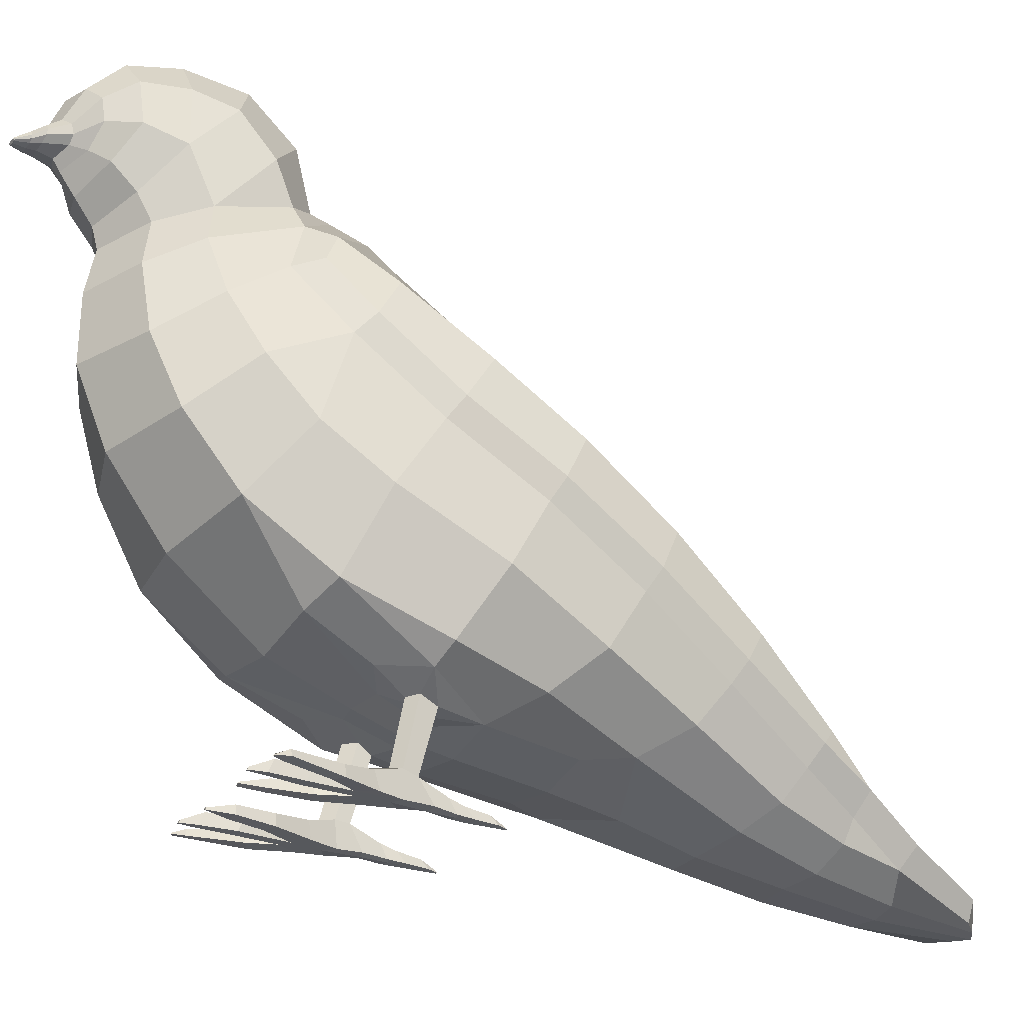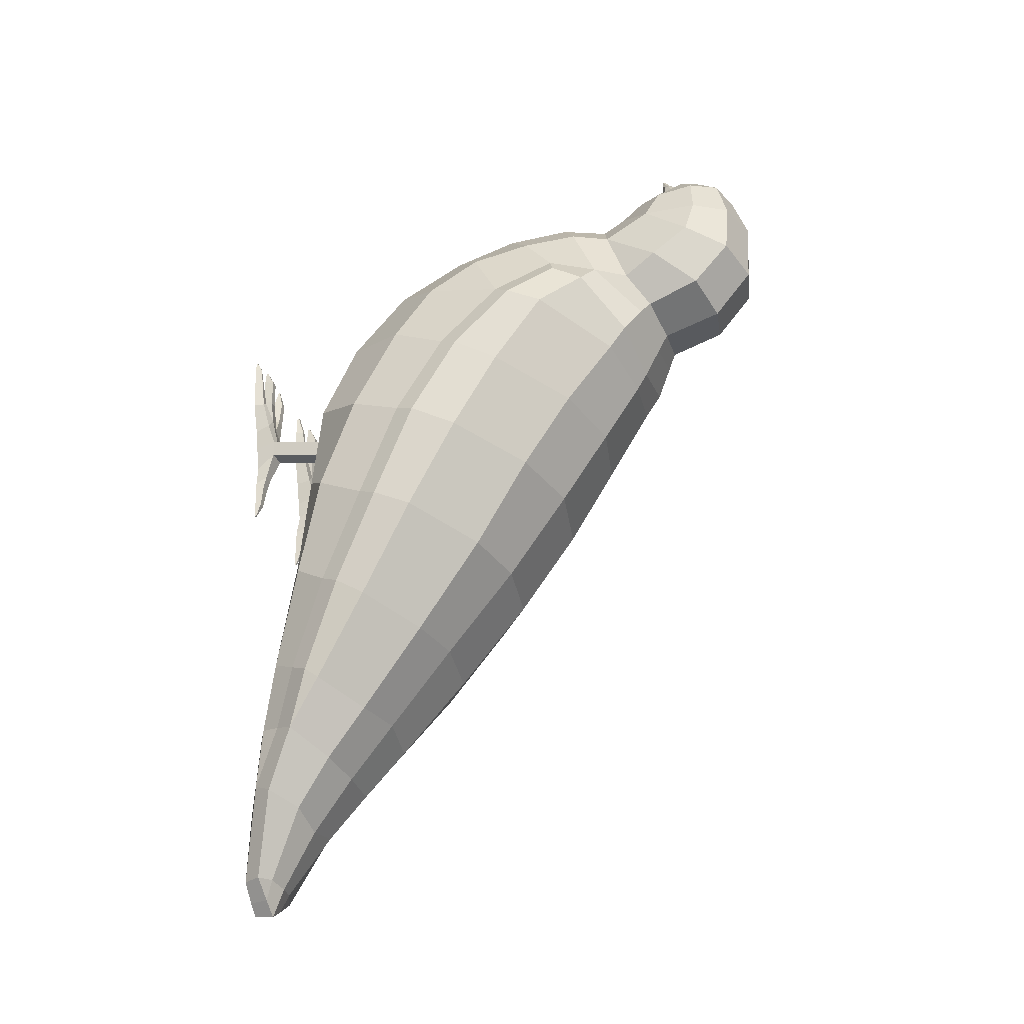
<metadata>
{"format":"obj","ext":"obj","renderer":"f3d","projection":"perspective","resolution":1024,"background":"white","views":[{"elev":-28.2,"azim":59.5,"up":"+Y"},{"elev":-36.5,"azim":111.1,"up":"+Z"}]}
</metadata>
<code>
g default
v 0 1.236 0.7566
v 0 1.3 0.6999
v 0 1.334 0.5934
v 0 1.165 0.793
v 0 1.114 0.842
v 0 1.121 0.8446
v 0 0.9523 0.6746
v 0 1.096 0.2994
v 0 0.0336 -1.144
v 0 0.03091 -0.9191
v 0 0.0527 -0.7167
v 0 0.07688 -0.5292
v 0 0.1141 -0.3696
v 0 0.1371 -0.2244
v 0 0.1586 -0.0376
v 0 0.1688 0.03389
v 0 0.2076 0.1599
v 0 0.2657 0.3237
v 0 0.4088 0.5089
v 0 0.7156 0.6929
v 0 1.234 0.3316
v 0 1.119 0.8463
v 0 1.116 0.845
v 0 1.114 0.8439
v 0 1.115 0.8444
v 0 0.9958 0.6869
v 0 1.325 0.439
v 0 1.143 0.8168
v 0 1.113 0.8187
v 0 1.072 0.2553
v 0 0.8581 0.6927
v 0 1.174 0.7821
v 0 1.114 0.7999
v 0 1.108 0.7689
v 0 1.086 0.7545
v 0 1.044 0.7238
v 0 0.5663 0.6289
v -0.1239 0.04868 0.152
v -0.1384 0.04713 0.1038
v -0.1017 0.04831 0.1034
v -0.135 0.004319 0.07078
v -0.1309 0.000253 0.02756
v -0.1055 0.000954 0.02903
v -0.1081 0.02746 0.04152
v -0.1289 0.02681 0.04117
v -0.1083 0.004591 0.07479
v -0.1436 -9.8e-05 0.1325
v -0.1487 0.05127 0.138
v -0.1013 0.05015 0.132
v -0.0905 0.03494 0.1856
v -0.08879 0 0.1816
v -0.11 0.03176 0.2114
v -0.06466 0 0.2567
v -0.09088 0 0.2665
v -0.08514 0.02482 0.2635
v -0.06904 0.02482 0.2558
v -0.1412 0.03876 0.2156
v -0.1361 0 0.2177
v -0.1149 0 0.3021
v -0.1354 0 0.3021
v -0.1351 0.02482 0.2914
v -0.1152 0.02482 0.2914
v -0.1174 0 0.2047
v -0.1234 0 0.1447
v -0.1805 -0.000463 0.2544
v -0.1742 0.02436 0.2548
v -0.1645 0.02574 0.2622
v -0.1588 0.00092 0.2697
v -0.1554 0 0.1813
v -0.156 0.03481 0.1931
v -0.1047 -2.5e-05 0.125
v -0.1184 -9.8e-05 0.07463
v -0.1176 0 0.0213
v -0.09538 0.1774 0.06932
v -0.1346 0.1807 0.06721
v -0.09244 0.1944 0.09802
v -0.1134 0.1944 0.1183
v -0.1399 0.194 0.1042
v -0.0571 0.000554 0.3872
v -0.05827 0.004924 0.3868
v -0.06382 0.006117 0.3868
v -0.0644 0.003412 0.3876
v -0.1274 -0.001156 0.4033
v -0.1274 0.004263 0.4009
v -0.1318 0.004263 0.4009
v -0.1318 -0.001156 0.4033
v -0.1949 0.006859 0.384
v -0.1968 0.003668 0.3843
v -0.1905 0.003668 0.3887
v -0.1922 0.006859 0.3866
v -0.1364 0.02482 0.3591
v -0.1365 0 0.3699
v -0.1228 0 0.3699
v -0.123 0.02482 0.3591
v -0.07073 0.0201 0.3356
v -0.0766 0.000673 0.3385
v -0.05467 0.001815 0.335
v -0.05903 0.02124 0.3336
v -0.1875 0.01651 0.3626
v -0.1947 0.01994 0.3593
v -0.2012 0.00579 0.3603
v -0.1827 0.002361 0.3653
v -0.1246 0 -0.05491
v -0.1235 0.01485 -0.03894
v -0.1098 0.01443 -0.03831
v -0.1101 0 -0.05307
v -0.1162 0 -0.05399
v -0.1192 -0.001508 -0.07275
v -0.1189 0.002234 -0.06873
v -0.1151 0.002126 -0.06857
v -0.1149 -0.001508 -0.07229
v -0.1261 0.01925 0.009477
v -0.107 0.01908 0.01009
v -0.1062 0 -0.007485
v -0.1159 0 -0.008402
v -0.1276 0 -0.009318
v -0.05238 0.181 0.04356
v -0.06079 0.215 0.1431
v -0.1476 0.2873 0.325
v -0.2505 0.2466 0.1003
v -0.1212 0.1741 -0.02887
v -0.1995 0.2169 0.1104
v -0.1288 0.231 0.1859
v -0.3241 0.3698 0.03762
v -0.3099 0.4686 0.248
v -0.2971 0.2777 -0.1652
v -0.2956 0.5558 0.3807
v -0.1492 0.7235 0.6262
v -0.1258 0.8666 0.6395
v -0.215 0.9745 0.3849
v -0.2417 0.205 -0.3736
v -0.1785 0.1307 -0.5899
v -0.1471 0.09477 -0.7448
v -0.1291 0.07773 -0.8795
v -0.06385 0.03572 -1.086
v -0.1015 1.19 0.7256
v -0.137 1.222 0.6728
v -0.1779 1.122 0.4267
v -0.1536 1.229 0.5819
v -0.03893 1.118 0.7554
v -0.05763 1.15 0.7604
v -0.02356 1.116 0.7984
v -0.04032 1.137 0.7958
v -0.008252 1.114 0.842
v -0.0116 1.117 0.8434
v -0.1637 0.9955 0.5316
v -0.1653 1.105 0.5856
v -0.1432 1.135 0.6634
v -0.09783 1.146 0.7168
v -0.0567 1.131 0.7551
v -0.03673 1.127 0.7964
v -0.01081 1.116 0.8424
v -0.0098 1.116 0.8452
v -0.007436 1.114 0.844
v -0.009259 1.115 0.8445
v -0.1677 1.208 0.4965
v -0.1218 1.065 0.2916
v -0.1061 1.086 0.3237
v -0.1103 1.211 0.3586
v -0.1073 1.297 0.4549
v -0.1031 1.307 0.5817
v -0.0931 1.281 0.6847
v -0.06676 1.224 0.7443
v -0.03805 1.166 0.772
v -0.02885 1.151 0.7959
v -0.009245 1.12 0.8449
v -0.008129 1.118 0.8461
v -0.3401 0.4955 -0.02583
v -0.3288 0.6035 0.1659
v -0.3103 0.3926 -0.2317
v -0.2981 0.7365 0.3249
v -0.2432 0.8651 0.4211
v -0.2663 0.2859 -0.4318
v -0.2099 0.1928 -0.6267
v -0.0153 1.115 0.8175
v -0.02337 1.119 0.8174
v -0.02595 1.126 0.818
v -0.01879 1.136 0.8186
v -0.1651 1.043 0.3849
v -0.114 0.1549 -0.2188
v -0.2246 0.7925 0.5247
v -0.05991 1.104 0.7279
v -0.0928 1.072 0.6969
v -0.09941 1.023 0.6481
v -0.1008 0.9706 0.6185
v -0.2024 0.4363 0.469
v -0.2286 0.319 0.302
v -0.2186 0.2103 -0.09386
v -0.1617 0.1593 -0.302
v -0.08345 0.05632 -0.729
v -0.0281 0.03502 -1.123
v -0.06248 0.03636 -0.9109
v -0.1065 0.09241 -0.551
v -0.1649 0.1411 -0.7558
v -0.2686 0.668 0.4696
v -0.1738 0.5828 0.5707
v -0.1879 0.9106 0.55
v 0 0.6647 -0.3411
v 0 0.8062 -0.1487
v 0 0.5047 -0.5301
v 0 0.36 -0.707
v 0 0.2598 -0.8309
v 0 0.1718 -0.9541
v 0 0.1024 -1.087
v 0 0.07923 -1.152
v 0 0.9206 0.01491
v 0 1.035 0.1855
v 0 1.011 0.1451
v -0.1719 0.7678 -0.148
v -0.1545 0.6382 -0.3427
v -0.1361 0.4858 -0.5393
v -0.1167 0.3401 -0.7166
v -0.1925 0.1888 -0.7776
v -0.1516 0.1242 -0.9076
v -0.1045 0.2494 -0.8238
v -0.08538 0.1701 -0.9302
v -0.08013 0.07652 -1.088
v -0.04367 0.09339 -1.081
v -0.03464 0.07821 -1.125
v -0.1659 0.8805 0.02507
v -0.148 0.9881 0.1751
v -0.1454 1.027 0.228
v -0.3252 0.7484 0.07228
v -0.3284 0.6431 -0.1063
v -0.3094 0.524 -0.3009
v -0.2686 0.395 -0.4994
v -0.2221 0.2677 -0.6765
v -0.3551 0.5426 -0.05155
v -0.3453 0.6482 0.1367
v -0.3258 0.439 -0.2583
v -0.2833 0.3313 -0.459
v -0.2306 0.2376 -0.6525
v -0.3177 0.7763 0.2905
v -0.2739 0.8816 0.37
v -0.305 0.8571 0.2439
v -0.2498 0.949 0.337
v 0.1239 0.04868 0.152
v 0.1384 0.04713 0.1038
v 0.1017 0.04831 0.1034
v 0.135 0.004319 0.07078
v 0.1309 0.000253 0.02756
v 0.1055 0.000954 0.02903
v 0.1081 0.02746 0.04152
v 0.1289 0.02681 0.04117
v 0.1083 0.004591 0.07479
v 0.1436 -9.8e-05 0.1325
v 0.1487 0.05127 0.138
v 0.1013 0.05015 0.132
v 0.0905 0.03494 0.1856
v 0.08879 0 0.1816
v 0.11 0.03176 0.2114
v 0.06466 0 0.2567
v 0.09088 0 0.2665
v 0.08514 0.02482 0.2635
v 0.06904 0.02482 0.2558
v 0.1412 0.03876 0.2156
v 0.1361 0 0.2177
v 0.1149 0 0.3021
v 0.1354 0 0.3021
v 0.1351 0.02482 0.2914
v 0.1152 0.02482 0.2914
v 0.1174 0 0.2047
v 0.1234 0 0.1447
v 0.1805 -0.000463 0.2544
v 0.1742 0.02436 0.2548
v 0.1645 0.02574 0.2622
v 0.1588 0.00092 0.2697
v 0.1554 0 0.1813
v 0.156 0.03481 0.1931
v 0.1047 -2.5e-05 0.125
v 0.1184 -9.8e-05 0.07463
v 0.1176 0 0.0213
v 0.09538 0.1774 0.06932
v 0.1346 0.1807 0.06721
v 0.09244 0.1944 0.09802
v 0.1134 0.1944 0.1183
v 0.1399 0.194 0.1042
v 0.0571 0.000554 0.3872
v 0.05827 0.004924 0.3868
v 0.06382 0.006117 0.3868
v 0.0644 0.003412 0.3876
v 0.1274 -0.001156 0.4033
v 0.1274 0.004263 0.4009
v 0.1318 0.004263 0.4009
v 0.1318 -0.001156 0.4033
v 0.1949 0.006859 0.384
v 0.1968 0.003668 0.3843
v 0.1905 0.003668 0.3887
v 0.1922 0.006859 0.3866
v 0.1364 0.02482 0.3591
v 0.1365 0 0.3699
v 0.1228 0 0.3699
v 0.123 0.02482 0.3591
v 0.07073 0.0201 0.3356
v 0.0766 0.000673 0.3385
v 0.05467 0.001815 0.335
v 0.05903 0.02124 0.3336
v 0.1875 0.01651 0.3626
v 0.1947 0.01994 0.3593
v 0.2012 0.00579 0.3603
v 0.1827 0.002361 0.3653
v 0.1246 0 -0.05491
v 0.1235 0.01485 -0.03894
v 0.1098 0.01443 -0.03831
v 0.1101 0 -0.05307
v 0.1162 0 -0.05399
v 0.1192 -0.001508 -0.07275
v 0.1189 0.002234 -0.06873
v 0.1151 0.002126 -0.06857
v 0.1149 -0.001508 -0.07229
v 0.1261 0.01925 0.009477
v 0.107 0.01908 0.01009
v 0.1062 0 -0.007485
v 0.1159 0 -0.008402
v 0.1276 0 -0.009318
v 0.05238 0.181 0.04356
v 0.06079 0.215 0.1431
v 0.1476 0.2873 0.325
v 0.2505 0.2466 0.1003
v 0.1212 0.1741 -0.02887
v 0.1995 0.2169 0.1104
v 0.1288 0.231 0.1859
v 0.3241 0.3698 0.03762
v 0.3099 0.4686 0.248
v 0.2971 0.2777 -0.1652
v 0.2956 0.5558 0.3807
v 0.1492 0.7235 0.6262
v 0.1258 0.8666 0.6395
v 0.215 0.9745 0.3849
v 0.2417 0.205 -0.3736
v 0.1785 0.1307 -0.5899
v 0.1471 0.09477 -0.7448
v 0.1291 0.07773 -0.8795
v 0.06385 0.03572 -1.086
v 0.1015 1.19 0.7256
v 0.137 1.222 0.6728
v 0.1779 1.122 0.4267
v 0.1536 1.229 0.5819
v 0.03893 1.118 0.7554
v 0.05763 1.15 0.7604
v 0.02356 1.116 0.7984
v 0.04032 1.137 0.7958
v 0.008252 1.114 0.842
v 0.0116 1.117 0.8434
v 0.1637 0.9955 0.5316
v 0.1653 1.105 0.5856
v 0.1432 1.135 0.6634
v 0.09783 1.146 0.7168
v 0.0567 1.131 0.7551
v 0.03673 1.127 0.7964
v 0.01081 1.116 0.8424
v 0.0098 1.116 0.8452
v 0.007436 1.114 0.844
v 0.009259 1.115 0.8445
v 0.1677 1.208 0.4965
v 0.1218 1.065 0.2916
v 0.1061 1.086 0.3237
v 0.1103 1.211 0.3586
v 0.1073 1.297 0.4549
v 0.1031 1.307 0.5817
v 0.0931 1.281 0.6847
v 0.06676 1.224 0.7443
v 0.03805 1.166 0.772
v 0.02885 1.151 0.7959
v 0.009245 1.12 0.8449
v 0.008129 1.118 0.8461
v 0.3401 0.4955 -0.02583
v 0.3288 0.6035 0.1659
v 0.3103 0.3926 -0.2317
v 0.2981 0.7365 0.3249
v 0.2432 0.8651 0.4211
v 0.2663 0.2859 -0.4318
v 0.2099 0.1928 -0.6267
v 0.0153 1.115 0.8175
v 0.02337 1.119 0.8174
v 0.02595 1.126 0.818
v 0.01879 1.136 0.8186
v 0.1651 1.043 0.3849
v 0.114 0.1549 -0.2188
v 0.2246 0.7925 0.5247
v 0.05991 1.104 0.7279
v 0.0928 1.072 0.6969
v 0.09941 1.023 0.6481
v 0.1008 0.9706 0.6185
v 0.2024 0.4363 0.469
v 0.2286 0.319 0.302
v 0.2186 0.2103 -0.09386
v 0.1617 0.1593 -0.302
v 0.08345 0.05632 -0.729
v 0.0281 0.03502 -1.123
v 0.06248 0.03636 -0.9109
v 0.1065 0.09241 -0.551
v 0.1649 0.1411 -0.7558
v 0.2686 0.668 0.4696
v 0.1738 0.5828 0.5707
v 0.1879 0.9106 0.55
v 0.1719 0.7678 -0.148
v 0.1545 0.6382 -0.3427
v 0.1361 0.4858 -0.5393
v 0.1167 0.3401 -0.7166
v 0.1925 0.1888 -0.7776
v 0.1516 0.1242 -0.9076
v 0.1045 0.2494 -0.8238
v 0.08538 0.1701 -0.9302
v 0.08013 0.07652 -1.088
v 0.04367 0.09339 -1.081
v 0.03464 0.07821 -1.125
v 0.1659 0.8805 0.02507
v 0.148 0.9881 0.1751
v 0.1454 1.027 0.228
v 0.3252 0.7484 0.07228
v 0.3284 0.6431 -0.1063
v 0.3094 0.524 -0.3009
v 0.2686 0.395 -0.4994
v 0.2221 0.2677 -0.6765
v 0.3551 0.5426 -0.05155
v 0.3453 0.6482 0.1367
v 0.3258 0.439 -0.2583
v 0.2833 0.3313 -0.459
v 0.2306 0.2376 -0.6525
v 0.3177 0.7763 0.2905
v 0.2739 0.8816 0.37
v 0.305 0.8571 0.2439
v 0.2498 0.949 0.337
g CliffSwallow_Mesh
f 42 41 39 45
f 44 40 46 43
f 72 41 42 73
f 44 45 39 40
f 47 48 39 41
f 53 51 50 56
f 55 52 63 54
f 63 51 53 54
f 55 56 50 52
f 63 52 62 59
f 61 57 58 60
f 63 59 60 58
f 62 52 57 61
f 49 50 51 71
f 38 52 50 49
f 64 63 58 47
f 71 51 63 64
f 64 47 41 72
f 40 39 75 74
f 69 65 66 70
f 67 68 58 57
f 58 68 65 69
f 66 67 57 70
f 57 52 38
f 47 69 70 48
f 57 38 48 70
f 47 58 69
f 49 71 46 40
f 46 71 64 72
f 46 72 73 43
f 76 49 40 74
f 77 38 49 76
f 48 38 77 78
f 75 39 48 78
f 56 98 97 53
f 54 96 95 55
f 53 97 96 54
f 55 95 98 56
f 62 94 93 59
f 60 92 91 61
f 59 93 92 60
f 61 91 94 62
f 65 101 100 66
f 67 99 102 68
f 68 102 101 65
f 66 100 99 67
f 92 86 85 91
f 93 83 86 92
f 94 84 83 93
f 91 85 84 94
f 96 82 81 95
f 97 79 82 96
f 98 80 79 97
f 95 81 80 98
f 100 87 90 99
f 101 88 87 100
f 102 89 88 101
f 99 90 89 102
f 88 89 90 87
f 84 85 86 83
f 80 81 79
f 81 82 79
f 45 112 116 42
f 43 114 113 44
f 42 116 115 73
f 44 113 112 45
f 73 115 114 43
f 104 109 108 103
f 106 111 110 105
f 103 108 111 107
f 105 110 109 104
f 107 111 106
f 108 109 111
f 109 110 111
f 113 105 104 112
f 114 106 105 113
f 115 107 106 114
f 116 103 107 115
f 112 104 103 116
f 74 117 118 76
f 76 118 123 77
f 77 123 122 78
f 78 122 75
f 74 75 121
f 75 122 121
f 74 121 117
f 119 187 122 123
f 118 119 123
f 15 16 117 121
f 120 188 121 122
f 118 117 16 17
f 124 120 187 125
f 188 120 124 126
f 168 124 125 169
f 170 126 124 168
f 198 210 209 199
f 119 118 17 18
f 125 187 186 127
f 169 125 127 171
f 119 18 19 186
f 130 172 181 197
f 171 127 195
f 19 37 196 186
f 31 129 128 20
f 146 179 130 197
f 146 138 179
f 179 138 159 158
f 31 7 185 129
f 131 189 188 126
f 173 131 126 170
f 200 211 210 198
f 132 193 189 131
f 174 132 131 173
f 201 212 211 200
f 134 192 190 133
f 215 202 203 216
f 135 191 192 134
f 203 204 218 216
f 204 205 219 218
f 148 149 136 137
f 137 136 163 162
f 2 162 163 1
f 156 139 161 160
f 147 139 156
f 3 161 162 2
f 139 137 162 161
f 147 148 137 139
f 138 156 160 159
f 146 147 156 138
f 136 149 150 141
f 141 164 163 136
f 150 151 143 141
f 141 143 165 164
f 145 177 176 152
f 145 166 178 177
f 27 160 161 3
f 144 175 29 5
f 142 140 34 33
f 34 140 182 35
f 35 182 183 36
f 36 183 184 26
f 185 184 147 146
f 183 148 147 184
f 182 149 148 183
f 182 140 150 149
f 150 140 142 151
f 176 175 144 152
f 22 167 153 23
f 155 154 24 25
f 25 23 153 155
f 167 166 145 153
f 152 144 154 155
f 5 24 154 144
f 152 155 153 145
f 185 7 26 184
f 159 160 27 21
f 199 209 220 206
f 221 222 207 208
f 8 30 157 158
f 159 21 8 158
f 32 1 163 164
f 165 4 32 164
f 6 28 178 166
f 22 6 166 167
f 175 142 33 29
f 151 142 175 176
f 177 143 151 176
f 178 165 143 177
f 28 4 165 178
f 130 179 158 157
f 201 202 215 212
f 193 132 133 190
f 180 14 15 121
f 127 186 196 195
f 187 119 186
f 189 180 121 188
f 193 12 13 189
f 11 12 193 190
f 192 10 11 190
f 191 9 10 192
f 187 120 122
f 209 224 223 220
f 210 225 224 209
f 211 226 225 210
f 212 227 226 211
f 215 213 227 212
f 213 215 216 214
f 218 217 214 216
f 219 217 218
f 13 14 180 189
f 229 223 224 228
f 225 230 228 224
f 226 231 230 225
f 227 232 231 226
f 213 232 227
f 174 194 133 132
f 133 194 134
f 234 236 235 233
f 195 181 172 171
f 196 128 181 195
f 37 20 128 196
f 129 185 146 197
f 128 129 197 181
f 233 235 223 229
f 220 223 235 221
f 206 220 221 208
f 222 221 235 236
f 194 213 214 134
f 134 214 217 135
f 191 219 205 9
f 30 207 222 157
f 135 217 219 191
f 169 229 228 168
f 168 228 230 170
f 170 230 231 173
f 173 231 232 174
f 174 232 213 194
f 172 234 233 171
f 130 236 234 172
f 171 233 229 169
f 157 222 236 130
f 241 244 238 240
f 243 242 245 239
f 271 272 241 240
f 243 239 238 244
f 246 240 238 247
f 252 255 249 250
f 254 253 262 251
f 262 253 252 250
f 254 251 249 255
f 262 258 261 251
f 260 259 257 256
f 262 257 259 258
f 261 260 256 251
f 248 270 250 249
f 237 248 249 251
f 263 246 257 262
f 270 263 262 250
f 263 271 240 246
f 239 273 274 238
f 268 269 265 264
f 266 256 257 267
f 257 268 264 267
f 265 269 256 266
f 256 237 251
f 246 247 269 268
f 256 269 247 237
f 246 268 257
f 248 239 245 270
f 245 271 263 270
f 245 242 272 271
f 275 273 239 248
f 276 275 248 237
f 247 277 276 237
f 274 277 247 238
f 255 252 296 297
f 253 254 294 295
f 252 253 295 296
f 254 255 297 294
f 261 258 292 293
f 259 260 290 291
f 258 259 291 292
f 260 261 293 290
f 264 265 299 300
f 266 267 301 298
f 267 264 300 301
f 265 266 298 299
f 291 290 284 285
f 292 291 285 282
f 293 292 282 283
f 290 293 283 284
f 295 294 280 281
f 296 295 281 278
f 297 296 278 279
f 294 297 279 280
f 299 298 289 286
f 300 299 286 287
f 301 300 287 288
f 298 301 288 289
f 287 286 289 288
f 283 282 285 284
f 279 278 280
f 280 278 281
f 244 241 315 311
f 242 243 312 313
f 241 272 314 315
f 243 244 311 312
f 272 242 313 314
f 303 302 307 308
f 305 304 309 310
f 302 306 310 307
f 304 303 308 309
f 306 305 310
f 307 310 308
f 308 310 309
f 312 311 303 304
f 313 312 304 305
f 314 313 305 306
f 315 314 306 302
f 311 315 302 303
f 273 275 317 316
f 275 276 322 317
f 276 277 321 322
f 277 274 321
f 273 320 274
f 274 320 321
f 273 316 320
f 318 322 321 386
f 317 322 318
f 15 320 316 16
f 319 321 320 387
f 317 17 16 316
f 323 324 386 319
f 387 325 323 319
f 367 368 324 323
f 369 367 323 325
f 198 199 397 398
f 318 18 17 317
f 324 326 385 386
f 368 370 326 324
f 318 385 19 18
f 329 396 380 371
f 370 394 326
f 19 385 395 37
f 31 20 327 328
f 345 396 329 378
f 345 378 337
f 378 357 358 337
f 31 328 384 7
f 330 325 387 388
f 372 369 325 330
f 200 198 398 399
f 331 330 388 392
f 373 372 330 331
f 201 200 399 400
f 333 332 389 391
f 403 404 203 202
f 334 333 391 390
f 203 404 406 204
f 204 406 407 205
f 347 336 335 348
f 336 361 362 335
f 2 1 362 361
f 355 359 360 338
f 346 355 338
f 3 2 361 360
f 338 360 361 336
f 346 338 336 347
f 337 358 359 355
f 345 337 355 346
f 335 340 349 348
f 340 335 362 363
f 349 340 342 350
f 340 363 364 342
f 344 351 375 376
f 344 376 377 365
f 27 3 360 359
f 343 5 29 374
f 341 33 34 339
f 34 35 381 339
f 35 36 382 381
f 36 26 383 382
f 384 345 346 383
f 382 383 346 347
f 381 382 347 348
f 381 348 349 339
f 349 350 341 339
f 375 351 343 374
f 22 23 352 366
f 354 25 24 353
f 25 354 352 23
f 366 352 344 365
f 351 354 353 343
f 5 343 353 24
f 351 344 352 354
f 384 383 26 7
f 358 21 27 359
f 199 206 408 397
f 409 208 207 410
f 8 357 356 30
f 358 357 8 21
f 32 363 362 1
f 364 363 32 4
f 6 365 377 28
f 22 366 365 6
f 374 29 33 341
f 350 375 374 341
f 376 375 350 342
f 377 376 342 364
f 28 377 364 4
f 329 356 357 378
f 201 400 403 202
f 392 389 332 331
f 379 320 15 14
f 326 394 395 385
f 386 385 318
f 388 387 320 379
f 392 388 13 12
f 11 389 392 12
f 391 389 11 10
f 390 391 10 9
f 386 321 319
f 397 408 411 412
f 398 397 412 413
f 399 398 413 414
f 400 399 414 415
f 403 400 415 401
f 401 402 404 403
f 406 404 402 405
f 407 406 405
f 13 388 379 14
f 417 416 412 411
f 413 412 416 418
f 414 413 418 419
f 415 414 419 420
f 401 415 420
f 373 331 332 393
f 332 333 393
f 422 421 423 424
f 394 370 371 380
f 395 394 380 327
f 37 395 327 20
f 328 396 345 384
f 327 380 396 328
f 421 417 411 423
f 408 409 423 411
f 206 208 409 408
f 410 424 423 409
f 393 333 402 401
f 333 334 405 402
f 390 9 205 407
f 30 356 410 207
f 334 390 407 405
f 368 367 416 417
f 367 369 418 416
f 369 372 419 418
f 372 373 420 419
f 373 393 401 420
f 371 370 421 422
f 329 371 422 424
f 370 368 417 421
f 356 329 424 410

</code>
